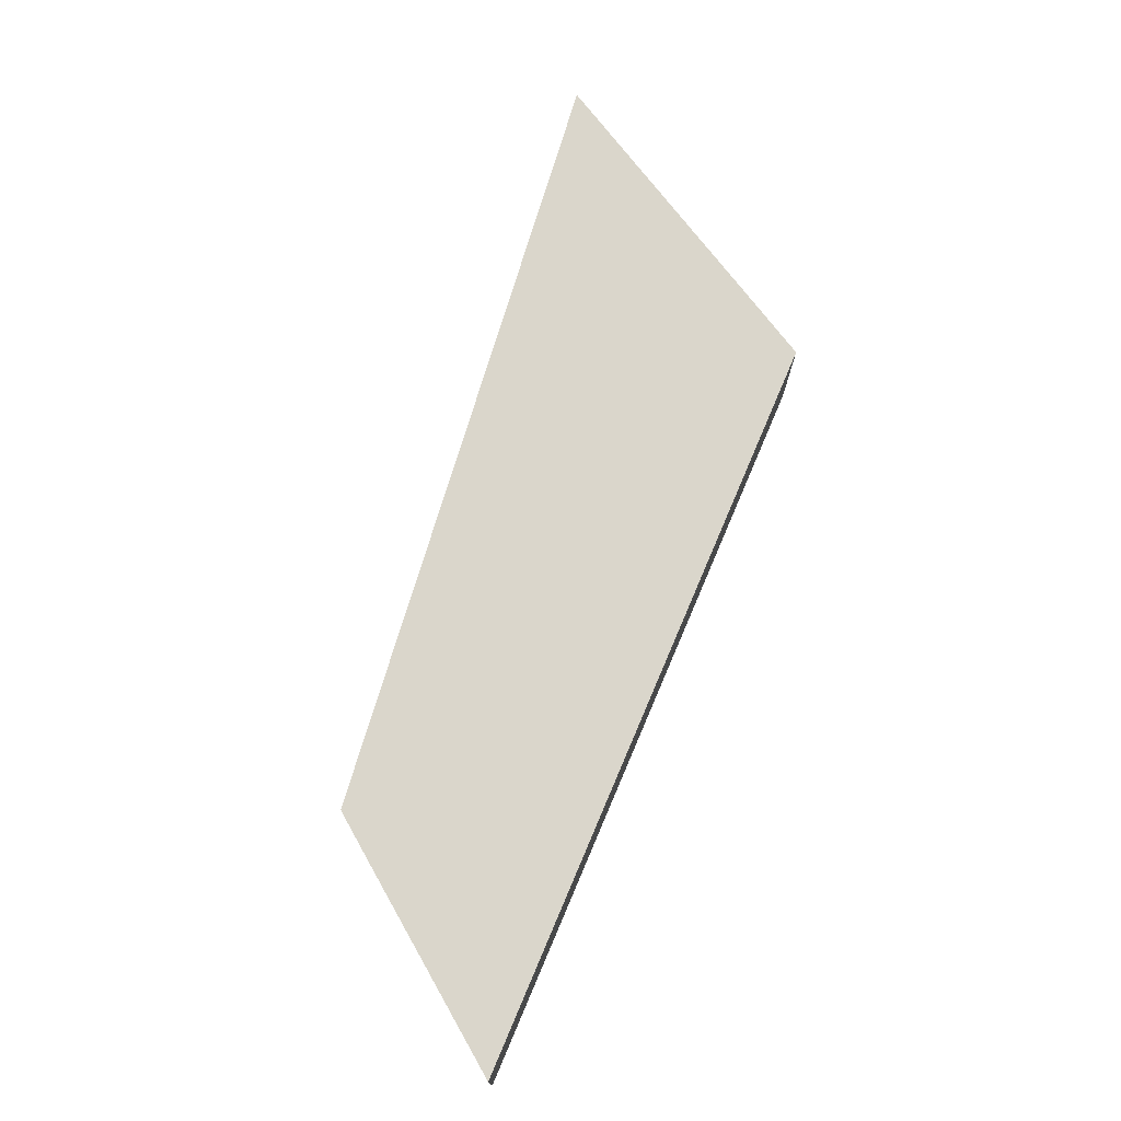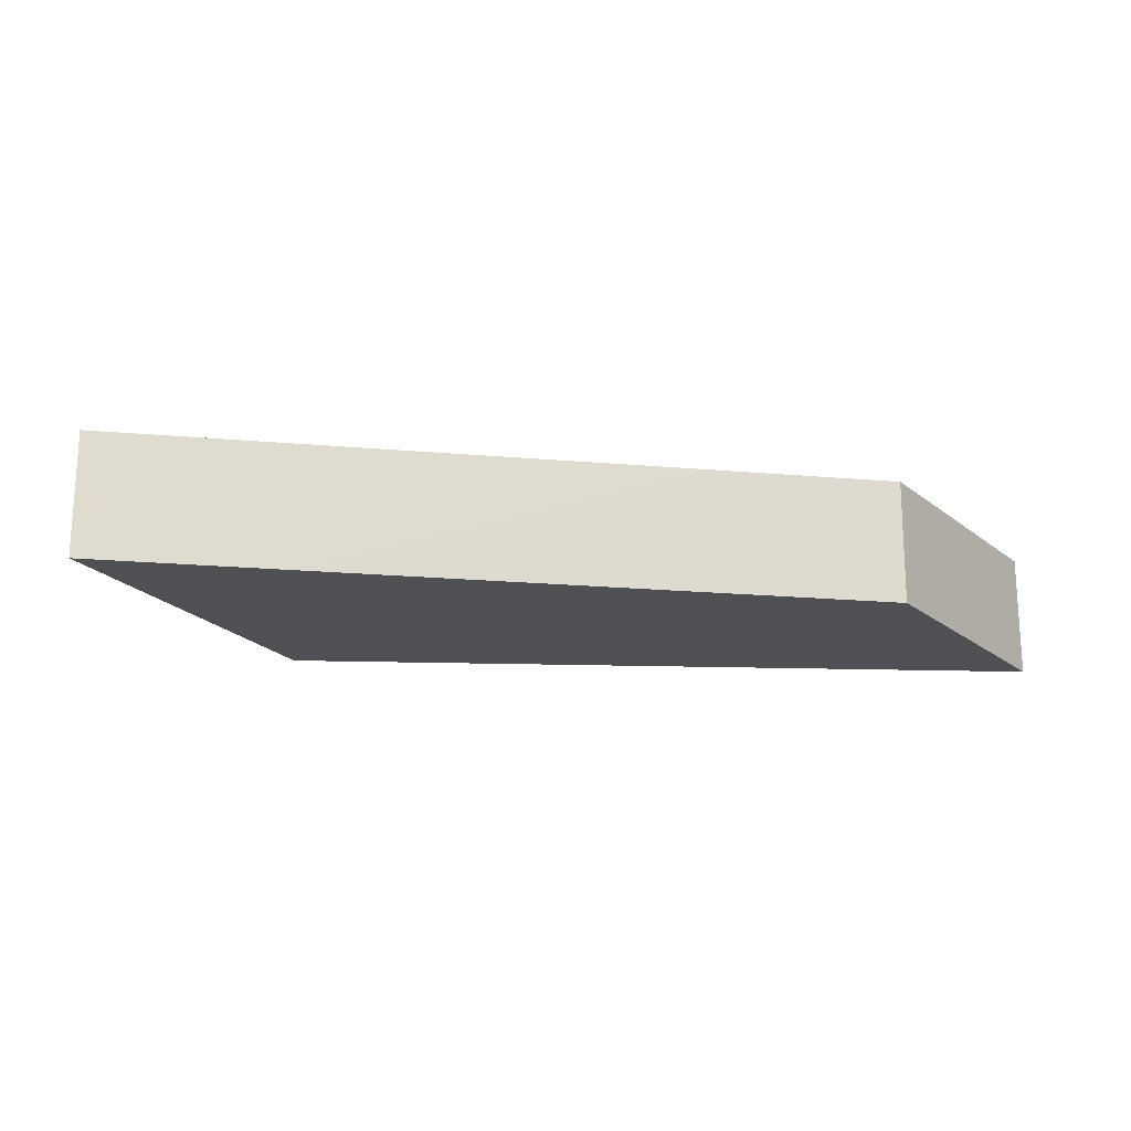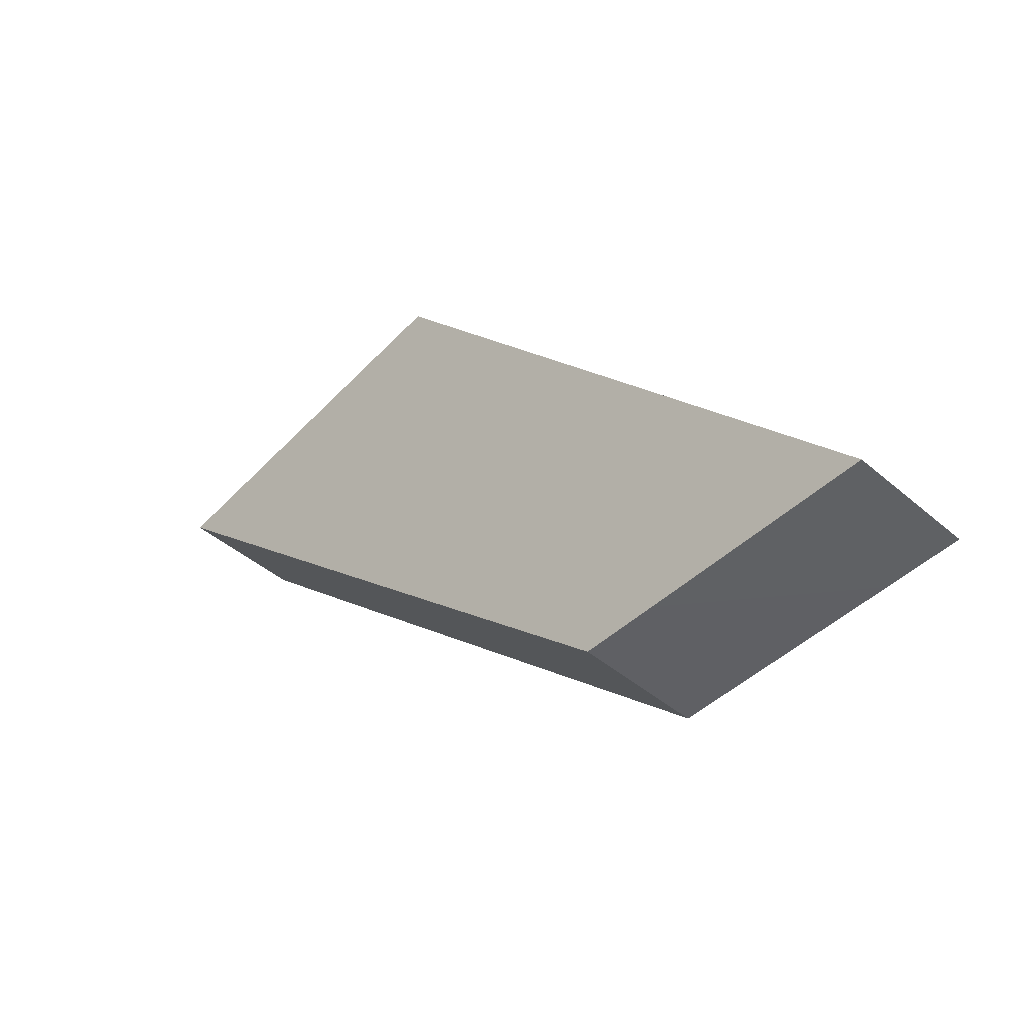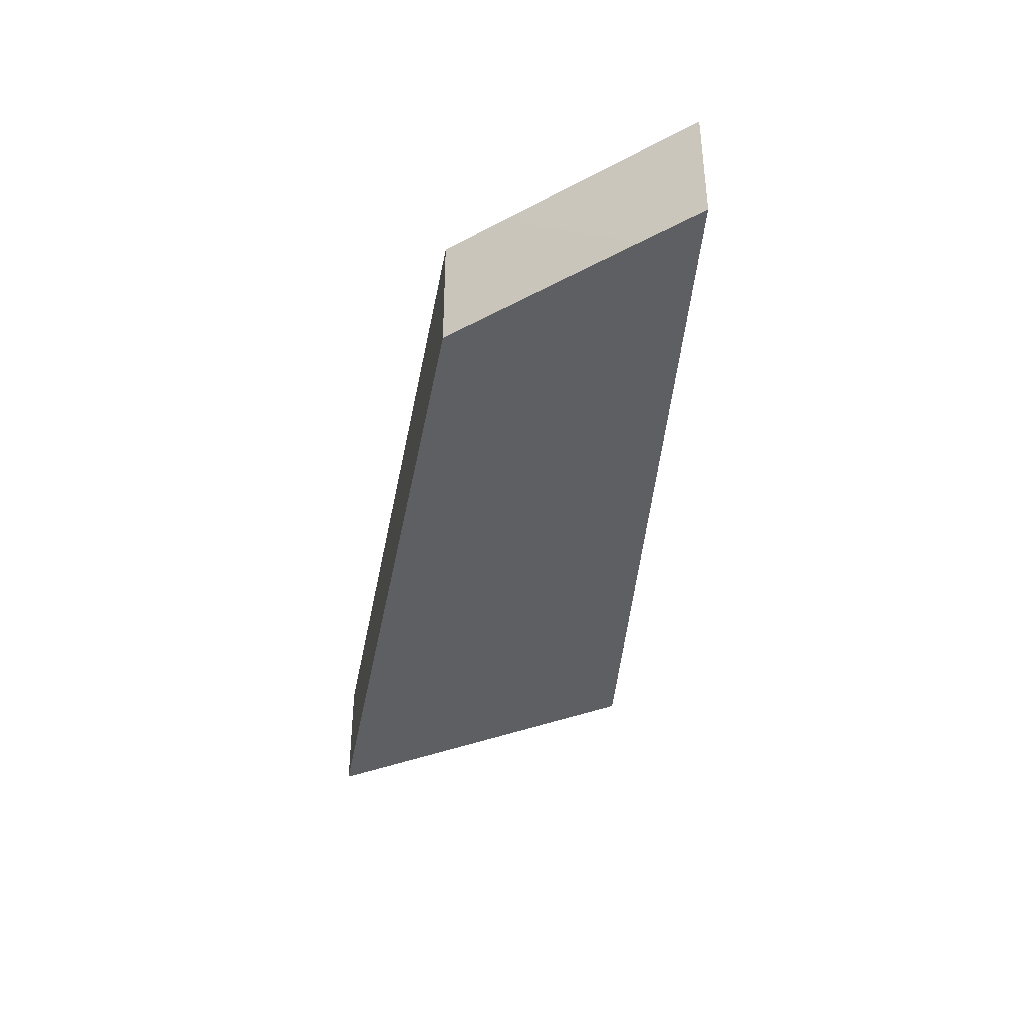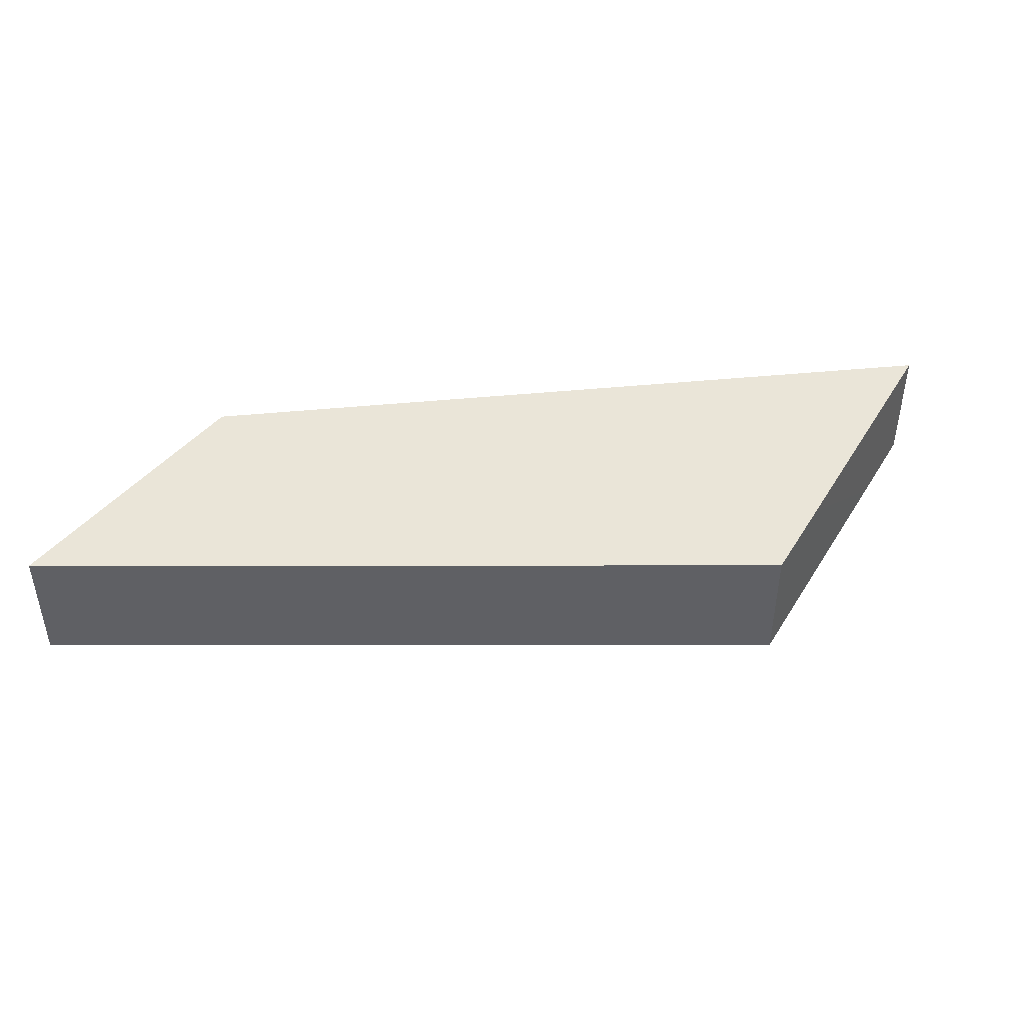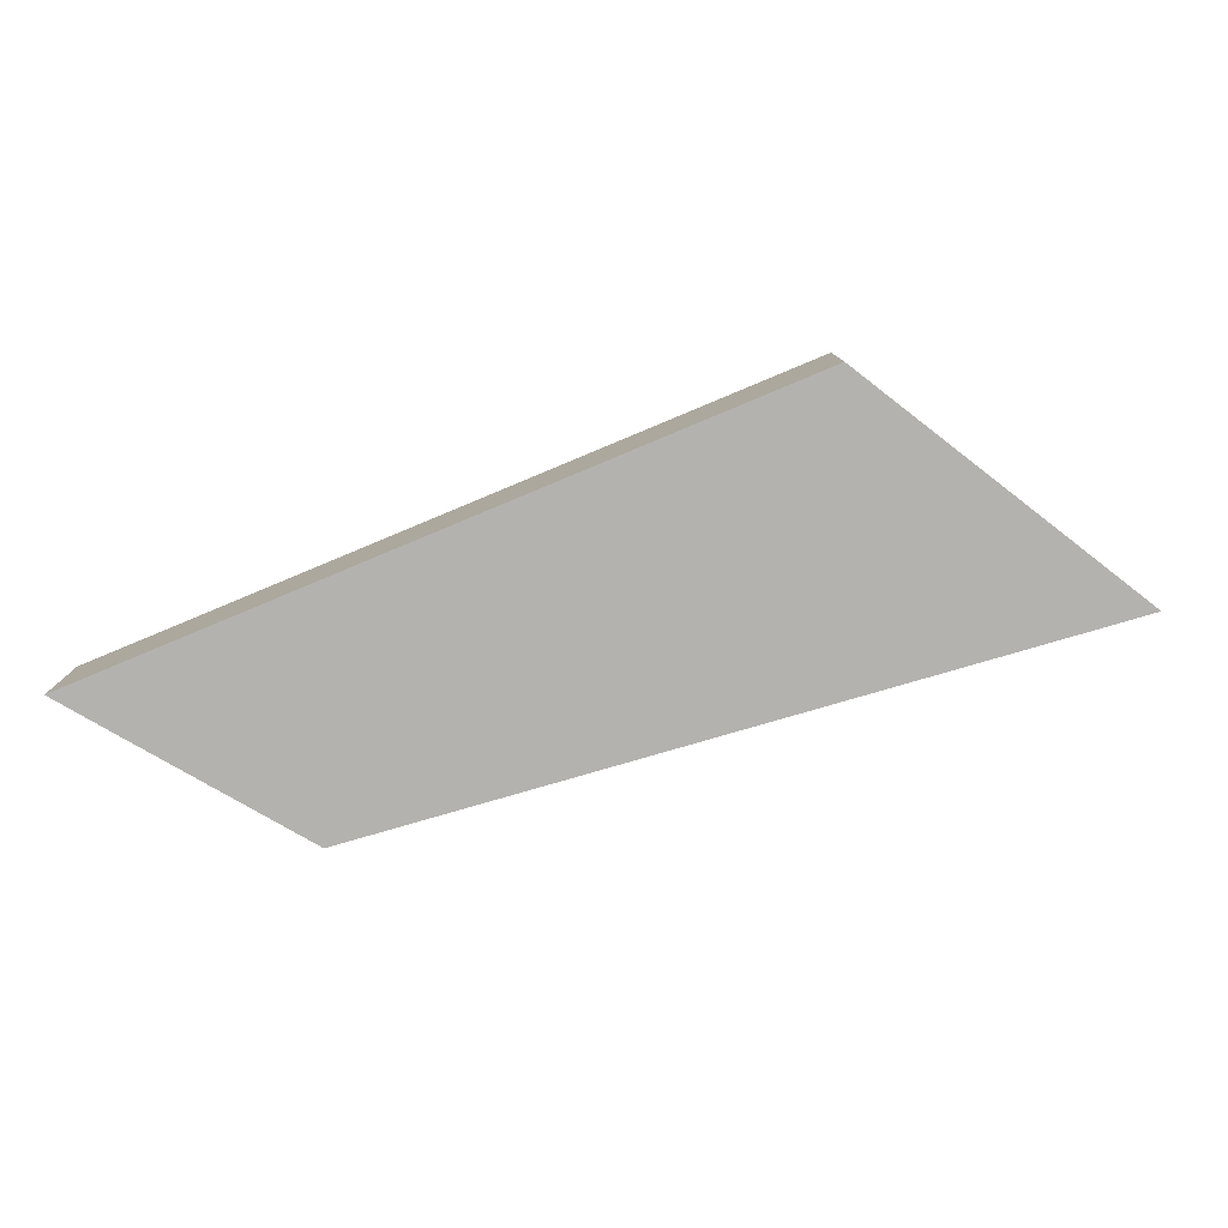
<metadata>
{"format":"obj","ext":"obj","renderer":"f3d","projection":"perspective","resolution":1024,"background":"white","views":[{"elev":74.1,"azim":64.7,"up":"+Z"},{"elev":-19.1,"azim":-51.5,"up":"+Z"},{"elev":-43.6,"azim":44.7,"up":"+Y"},{"elev":-40.4,"azim":37.7,"up":"+Z"},{"elev":45.1,"azim":131.6,"up":"+Z"},{"elev":-79.7,"azim":154.3,"up":"+Z"}]}
</metadata>
<code>
v -0.7619 -0.3146 -0.05
v -0.833 -0.3298 -0.05
v -0.7158 -0.4352 -0.05
v -0.1362 -0.7331 -0.05
v -0.1936 -0.7375 -0.05
v -0.3653 -0.7501 -0.05
v -0.5485 -0.2693 -0.05
v -0.4815 -0.646 0.05
v -0.1361 -0.7329 0.05
v -0.3083 -0.7462 0.05
v -0.3652 -0.7504 0.05
v -0.8328 -0.3299 0.05
v -0.6197 -0.2843 0.05
v -0.5484 -0.2692 0.05
v -0.1936 -0.7375 -0.05
v -0.3653 -0.7501 -0.05
v -0.7158 -0.4352 -0.05
v -0.833 -0.3298 -0.05
v -0.7619 -0.3146 -0.05
v -0.5485 -0.2693 -0.05
v -0.1362 -0.7331 -0.05
v -0.5484 -0.2692 0.05
v -0.6197 -0.2843 0.05
v -0.8328 -0.3299 0.05
v -0.4815 -0.646 0.05
v -0.3652 -0.7504 0.05
v -0.3083 -0.7462 0.05
v -0.1361 -0.7329 0.05
f 20 17 19
f 25 26 27
f 6 10 11
f 5 9 10
f 3 12 2
f 6 8 3
f 1 12 13
f 7 13 14
f 7 9 4
f 21 15 20
f 15 16 20
f 16 17 20
f 17 18 19
f 28 22 25
f 22 23 25
f 28 25 27
f 23 24 25
f 6 5 10
f 5 4 9
f 3 8 12
f 6 11 8
f 1 2 12
f 7 1 13
f 7 14 9

</code>
